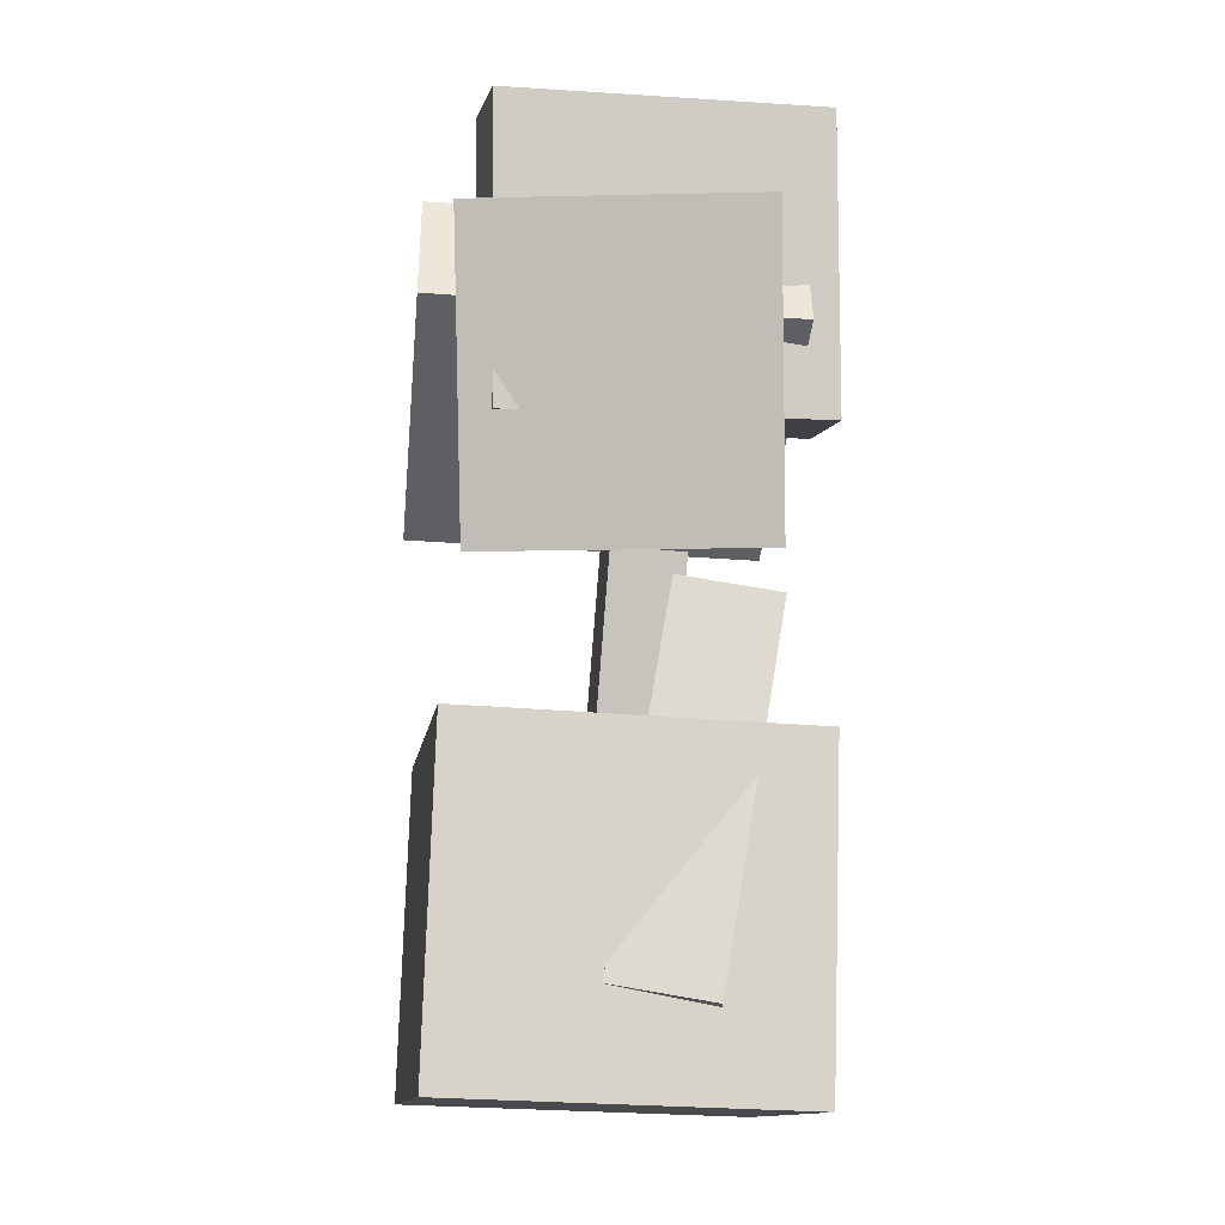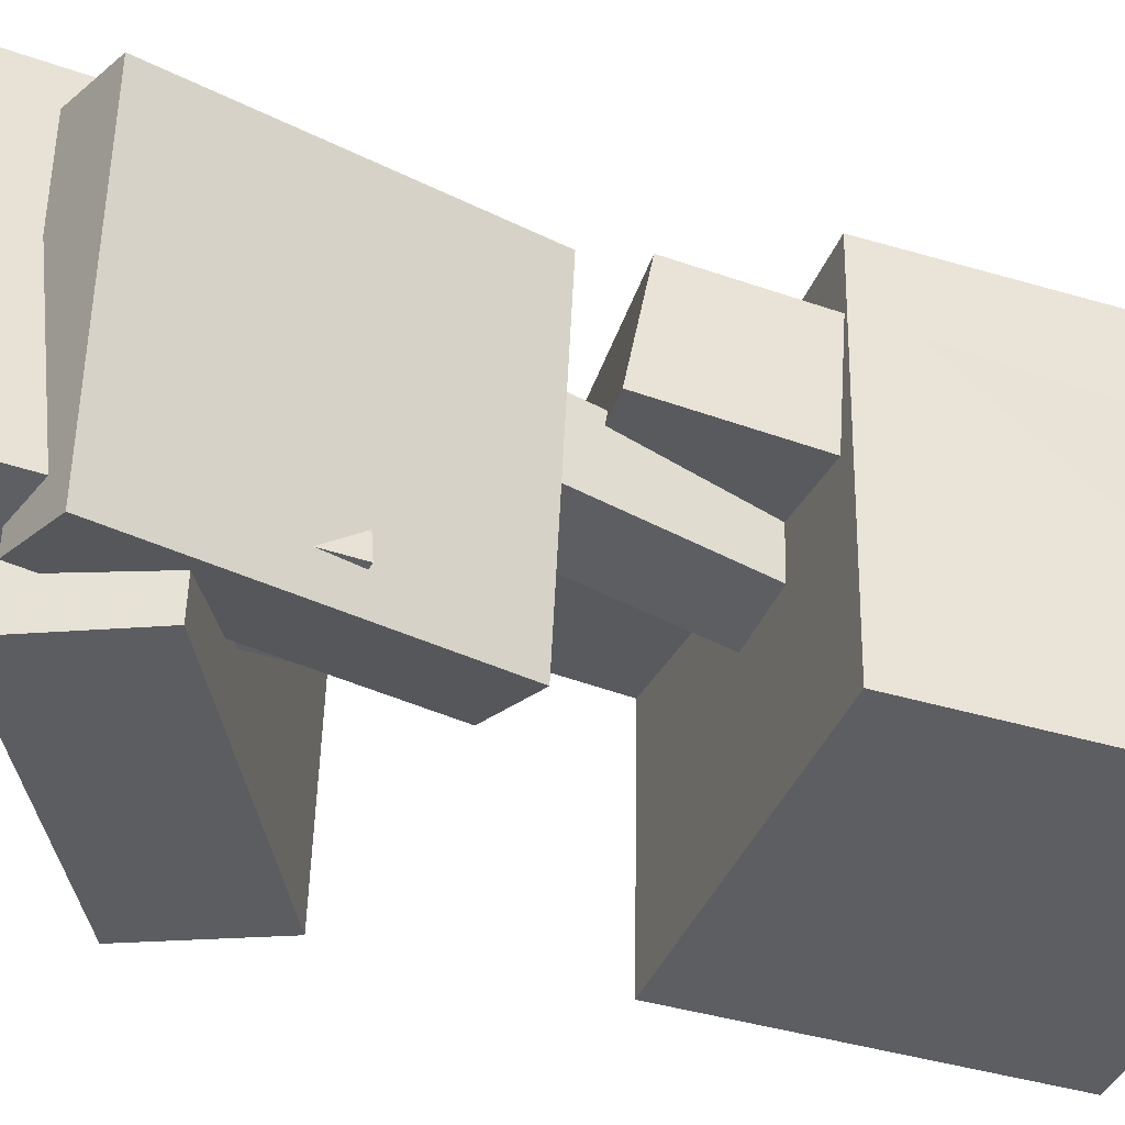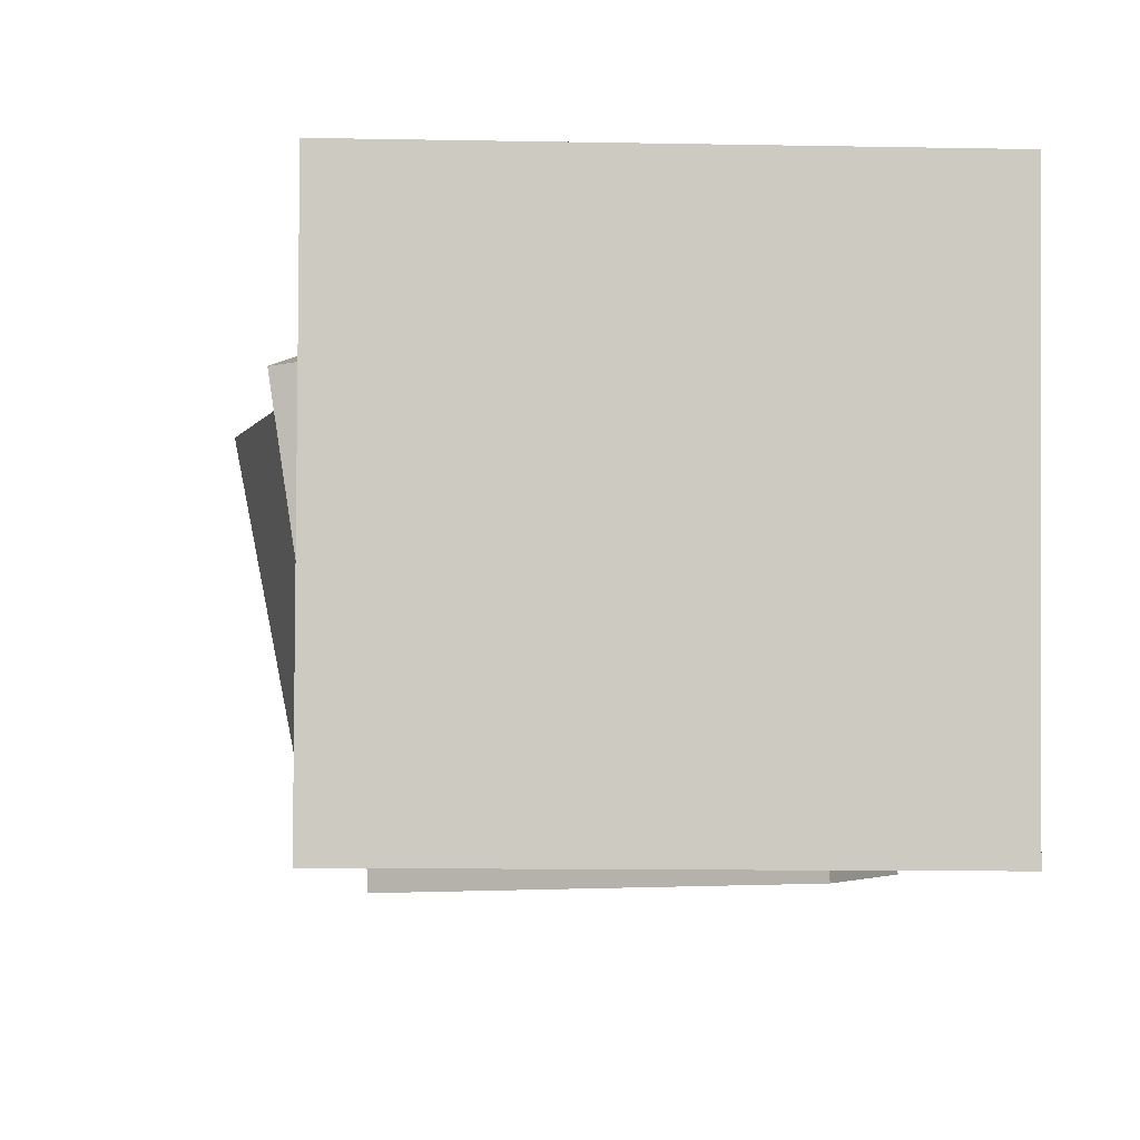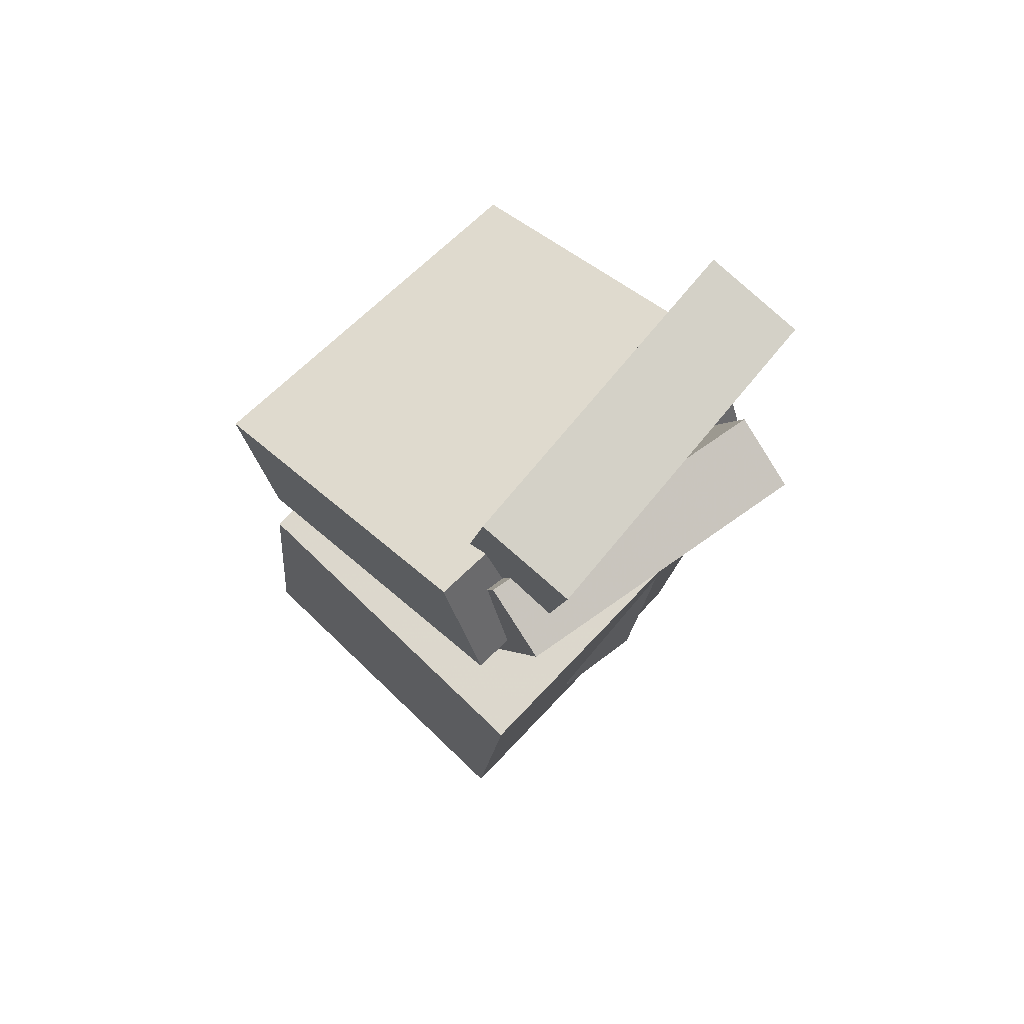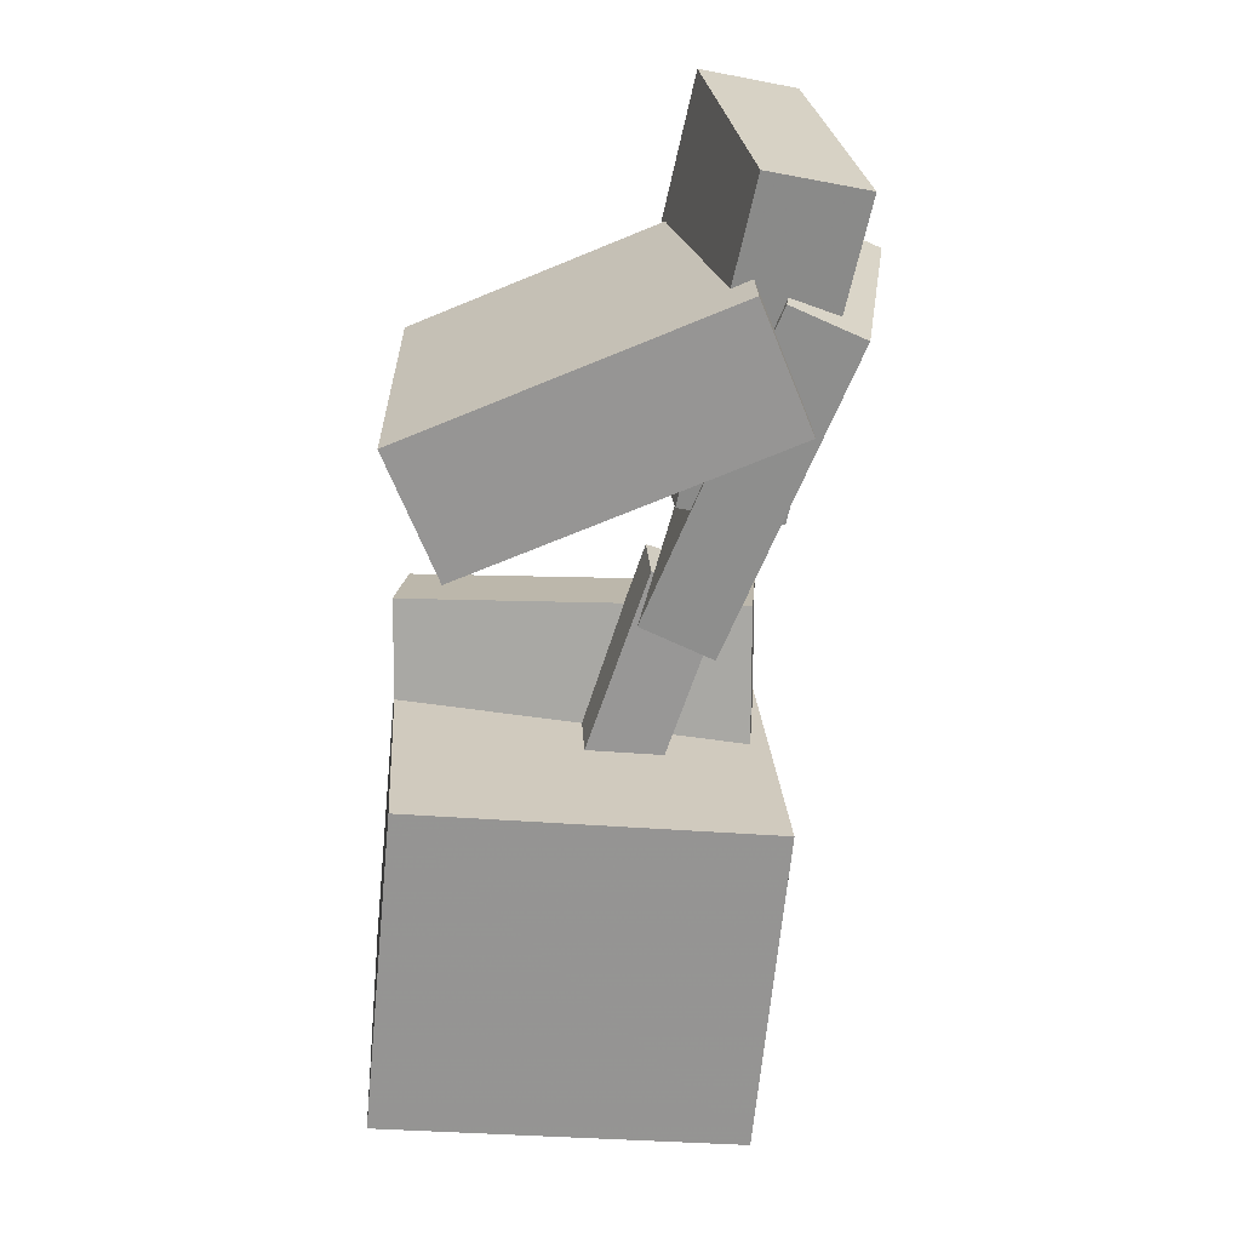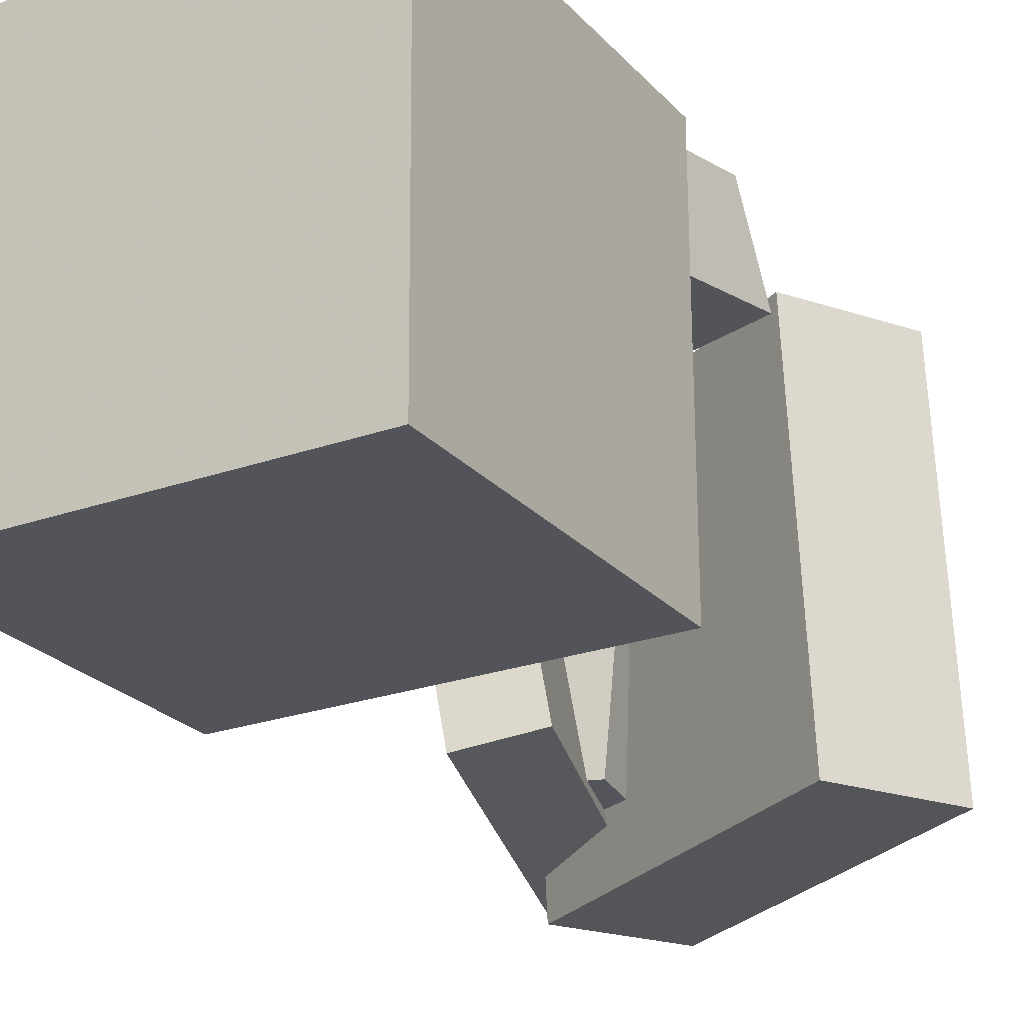
<metadata>
{"format":"obj","ext":"obj","renderer":"f3d","projection":"perspective","resolution":1024,"background":"white","views":[{"elev":-18.6,"azim":-98.0,"up":"+Y"},{"elev":-37.6,"azim":-104.3,"up":"+Z"},{"elev":-4.3,"azim":2.5,"up":"+Z"},{"elev":70.3,"azim":-136.5,"up":"+Y"},{"elev":24.1,"azim":176.6,"up":"+Y"},{"elev":-24.9,"azim":36.0,"up":"+Z"}]}
</metadata>
<code>
v -0.1181 -0.006019 0.02143
v -0.1145 -0.2737 -0.02418
v -0.1279 -0.01866 0.09486
v -0.1242 -0.2864 0.04925
v 0.1316 -0.008152 0.05414
v 0.1352 -0.2759 0.008538
v 0.1218 -0.0208 0.1276
v 0.1255 -0.2885 0.08197
f 1.0 7.0 5.0
f 1.0 3.0 7.0
f 1.0 4.0 3.0
f 1.0 2.0 4.0
f 3.0 8.0 7.0
f 3.0 4.0 8.0
f 5.0 7.0 8.0
f 5.0 8.0 6.0
f 1.0 5.0 6.0
f 1.0 6.0 2.0
f 2.0 6.0 8.0
f 2.0 8.0 4.0
v -0.1069 -0.3438 -0.1348
v -0.1052 -0.3485 0.1221
v -0.1309 -0.1039 -0.1303
v -0.1292 -0.1085 0.1266
v 0.1555 -0.3176 -0.1361
v 0.1572 -0.3222 0.1209
v 0.1315 -0.0776 -0.1316
v 0.1333 -0.08226 0.1254
f 9.0 15.0 13.0
f 9.0 11.0 15.0
f 9.0 12.0 11.0
f 9.0 10.0 12.0
f 11.0 16.0 15.0
f 11.0 12.0 16.0
f 13.0 15.0 16.0
f 13.0 16.0 14.0
f 9.0 13.0 14.0
f 9.0 14.0 10.0
f 10.0 14.0 16.0
f 10.0 16.0 12.0
v -0.08444 0.3429 0.1271
v -0.03738 0.1295 0.1351
v -0.1002 0.3305 -0.1118
v -0.05312 0.1171 -0.1038
v -0.1543 0.3277 0.1325
v -0.1073 0.1143 0.1405
v -0.1701 0.3153 -0.1064
v -0.123 0.1019 -0.09842
f 17.0 23.0 21.0
f 17.0 19.0 23.0
f 17.0 20.0 19.0
f 17.0 18.0 20.0
f 19.0 24.0 23.0
f 19.0 20.0 24.0
f 21.0 23.0 24.0
f 21.0 24.0 22.0
f 17.0 21.0 22.0
f 17.0 22.0 18.0
f 18.0 22.0 24.0
f 18.0 24.0 20.0
v -0.1066 0.2586 0.1183
v -0.1421 0.1713 0.1149
v 0.1181 0.1669 0.1242
v 0.08258 0.07966 0.1208
v -0.09695 0.2651 -0.1474
v -0.1325 0.1779 -0.1508
v 0.1277 0.1734 -0.1415
v 0.09222 0.0862 -0.1449
f 25.0 31.0 29.0
f 25.0 27.0 31.0
f 25.0 28.0 27.0
f 25.0 26.0 28.0
f 27.0 32.0 31.0
f 27.0 28.0 32.0
f 29.0 31.0 32.0
f 29.0 32.0 30.0
f 25.0 29.0 30.0
f 25.0 30.0 26.0
f 26.0 30.0 32.0
f 26.0 32.0 28.0
v -0.1662 0.2311 -0.1303
v -0.2069 0.23 0.08078
v -0.1169 0.2518 -0.1207
v -0.1576 0.2508 0.09039
v -0.0789 0.0166 -0.1146
v -0.1196 0.01553 0.09653
v -0.02962 0.03736 -0.1049
v -0.07035 0.03629 0.1061
f 33.0 39.0 37.0
f 33.0 35.0 39.0
f 33.0 36.0 35.0
f 33.0 34.0 36.0
f 35.0 40.0 39.0
f 35.0 36.0 40.0
f 37.0 39.0 40.0
f 37.0 40.0 38.0
f 33.0 37.0 38.0
f 33.0 38.0 34.0
f 34.0 38.0 40.0
f 34.0 40.0 36.0
v -0.0001852 -0.2541 0.02568
v -0.09573 0.01795 0.03558
v -0.0003075 -0.2522 -0.02676
v -0.09585 0.01982 -0.01686
v 0.05082 -0.2362 0.02619
v -0.04473 0.03584 0.0361
v 0.0507 -0.2344 -0.02625
v -0.04485 0.03771 -0.01634
f 41.0 47.0 45.0
f 41.0 43.0 47.0
f 41.0 44.0 43.0
f 41.0 42.0 44.0
f 43.0 48.0 47.0
f 43.0 44.0 48.0
f 45.0 47.0 48.0
f 45.0 48.0 46.0
f 41.0 45.0 46.0
f 41.0 46.0 42.0
f 42.0 46.0 48.0
f 42.0 48.0 44.0

</code>
